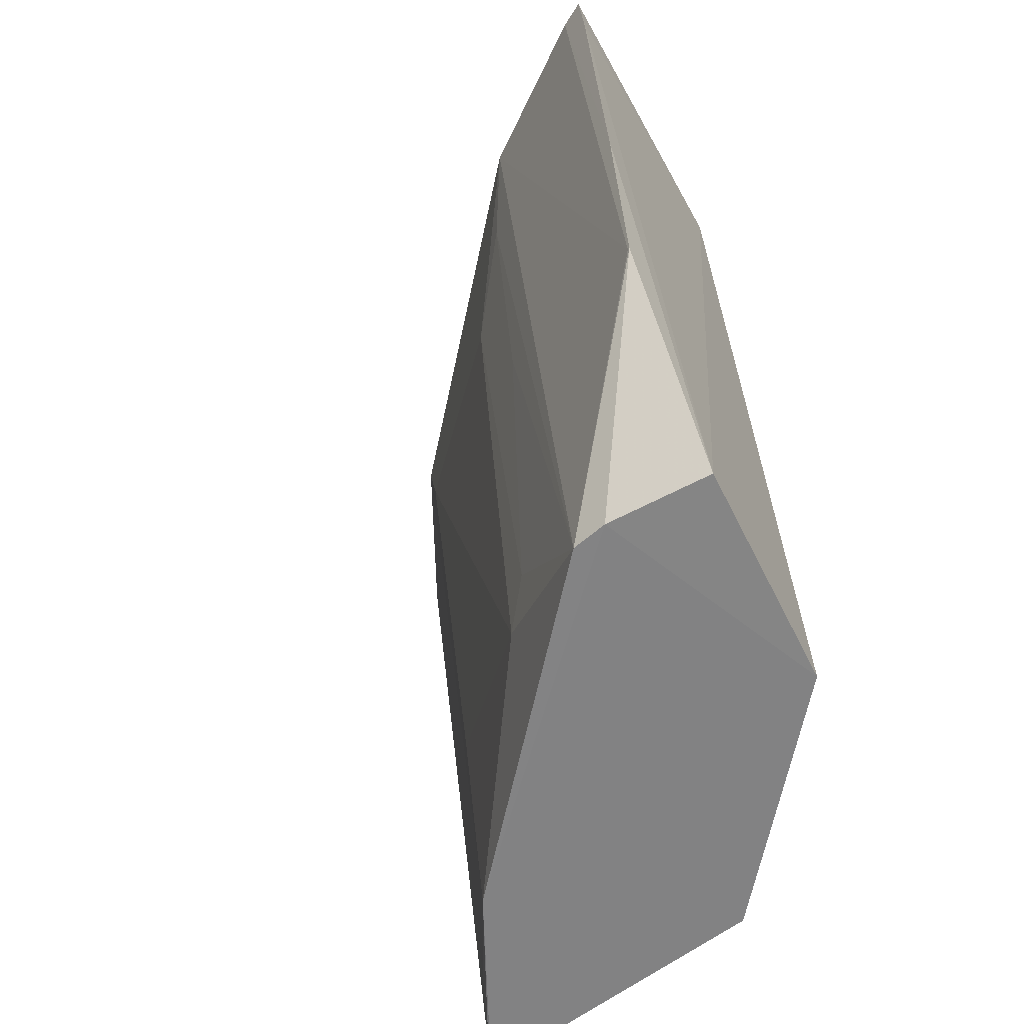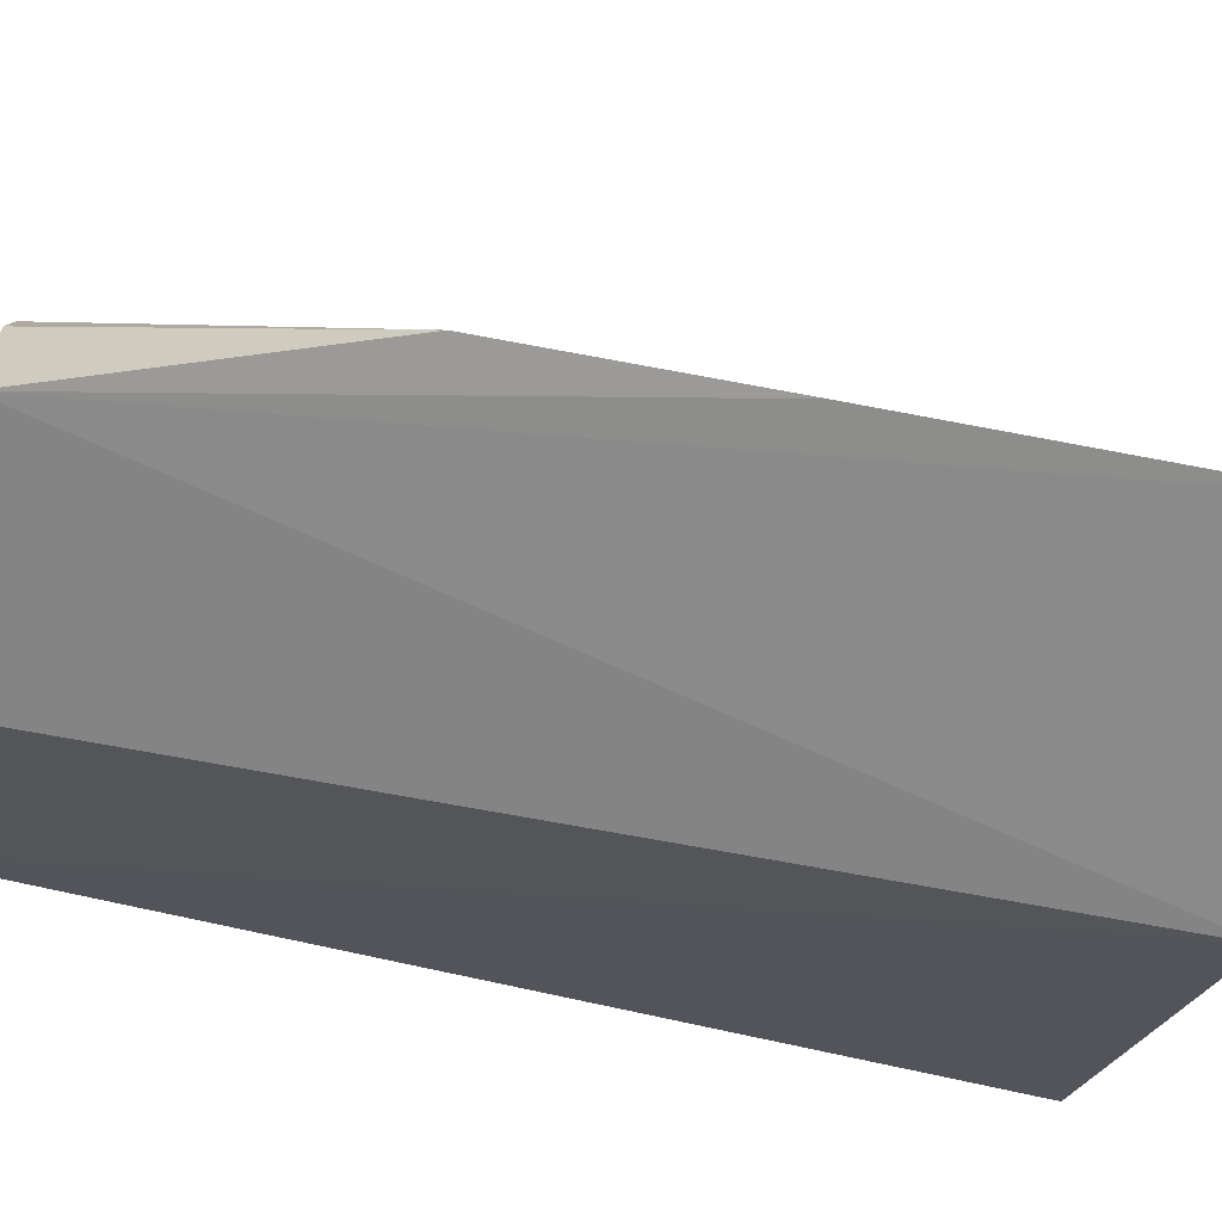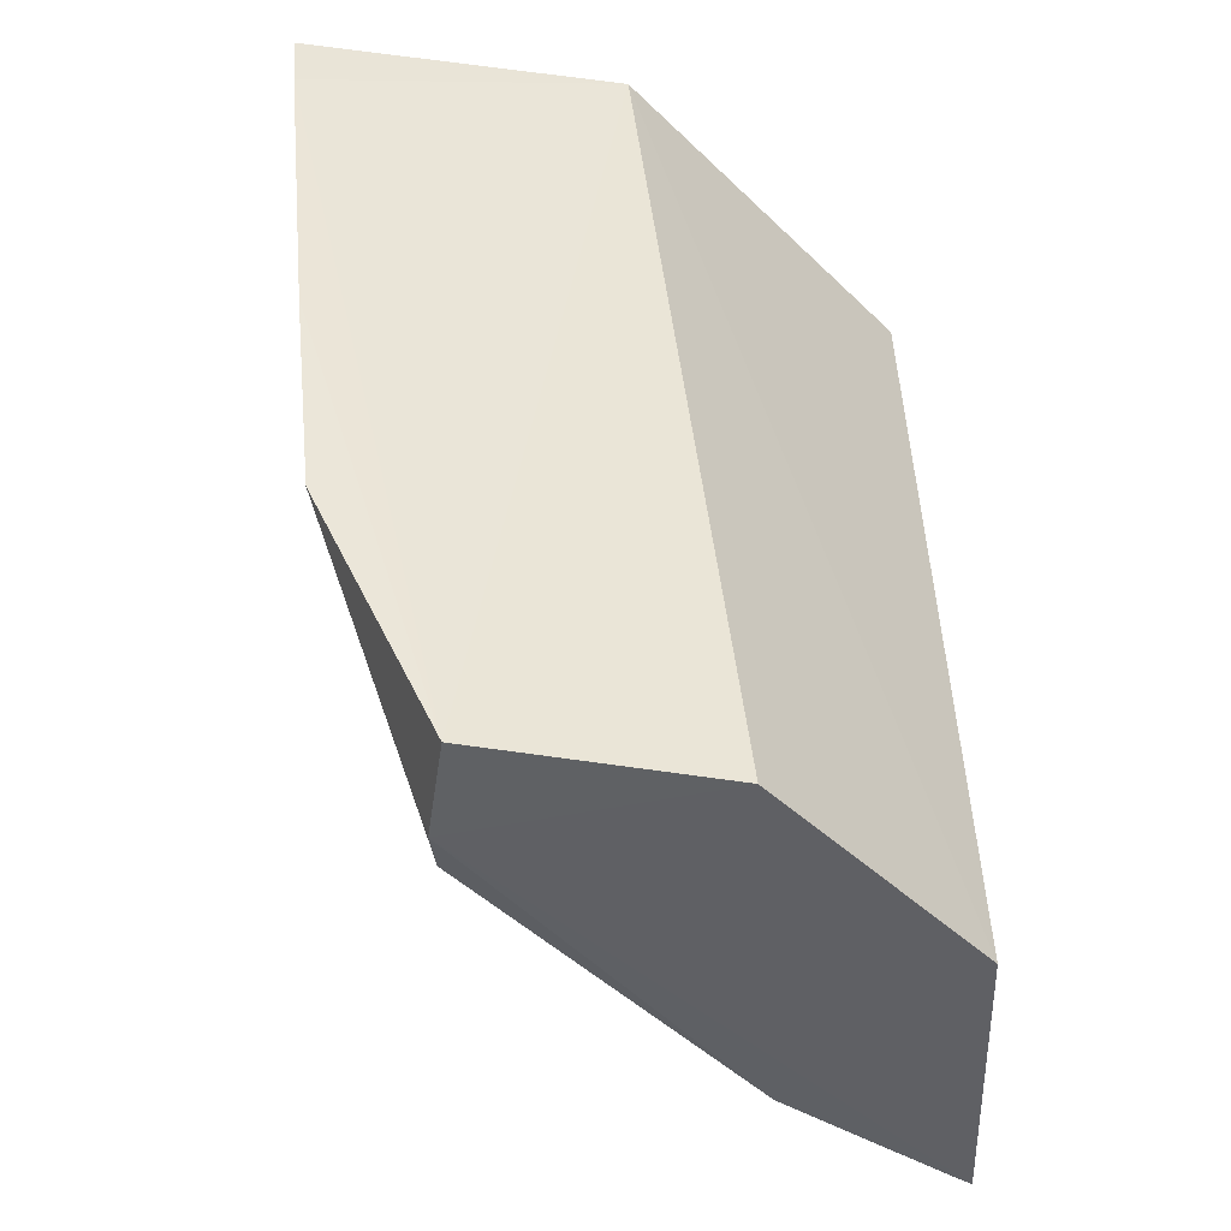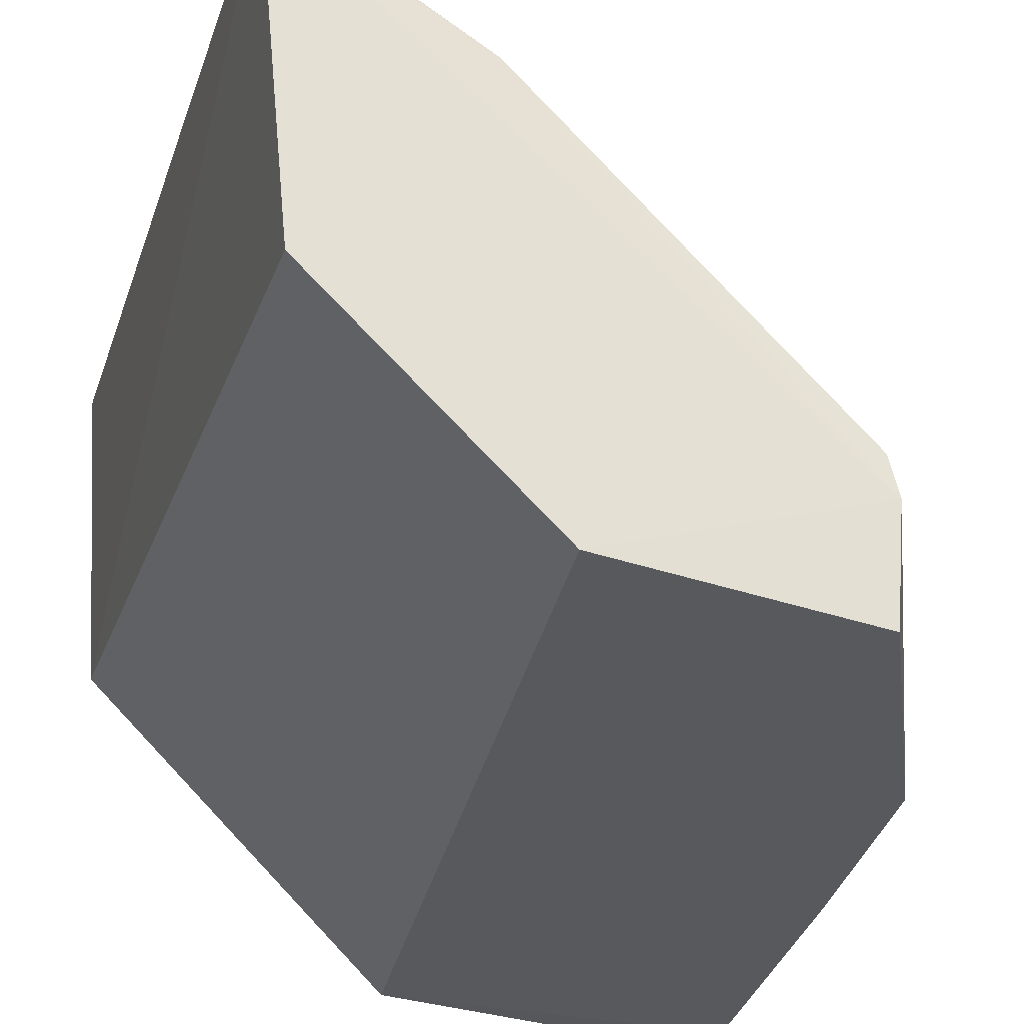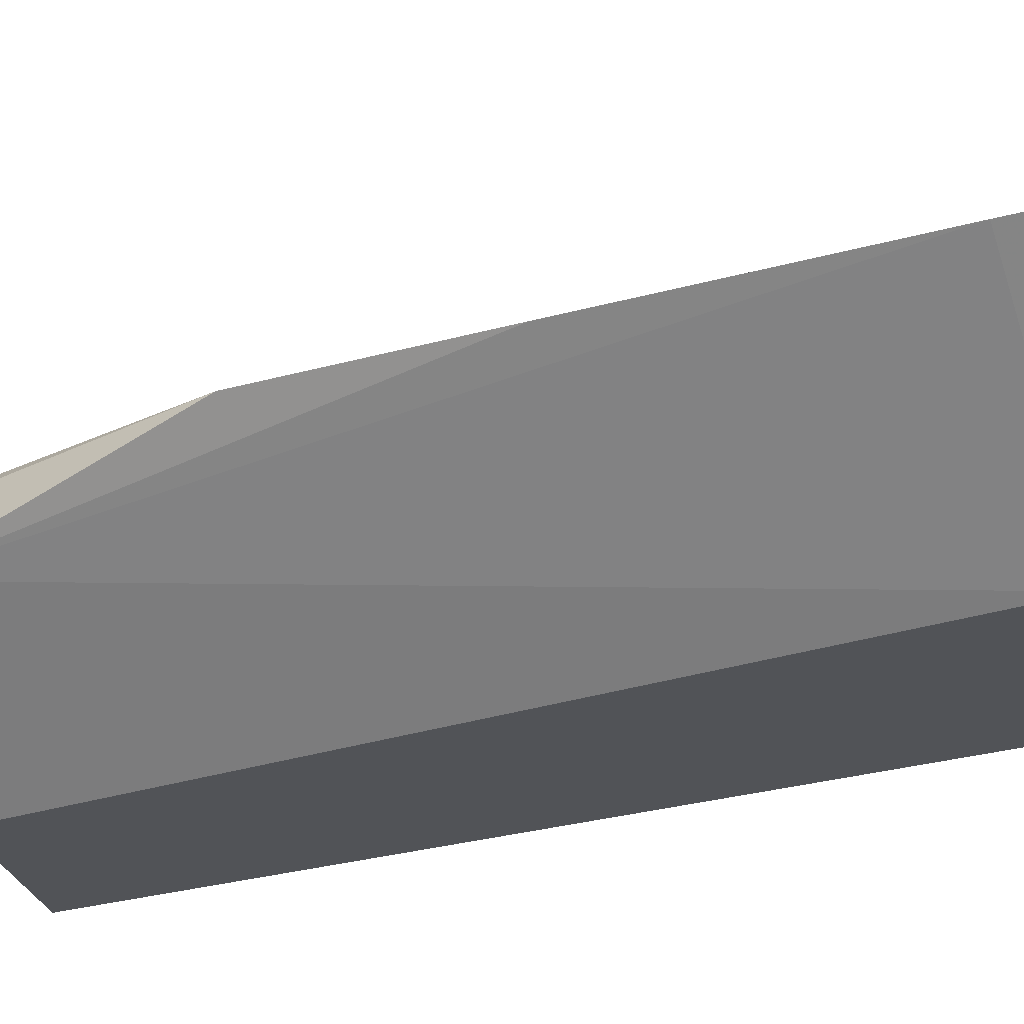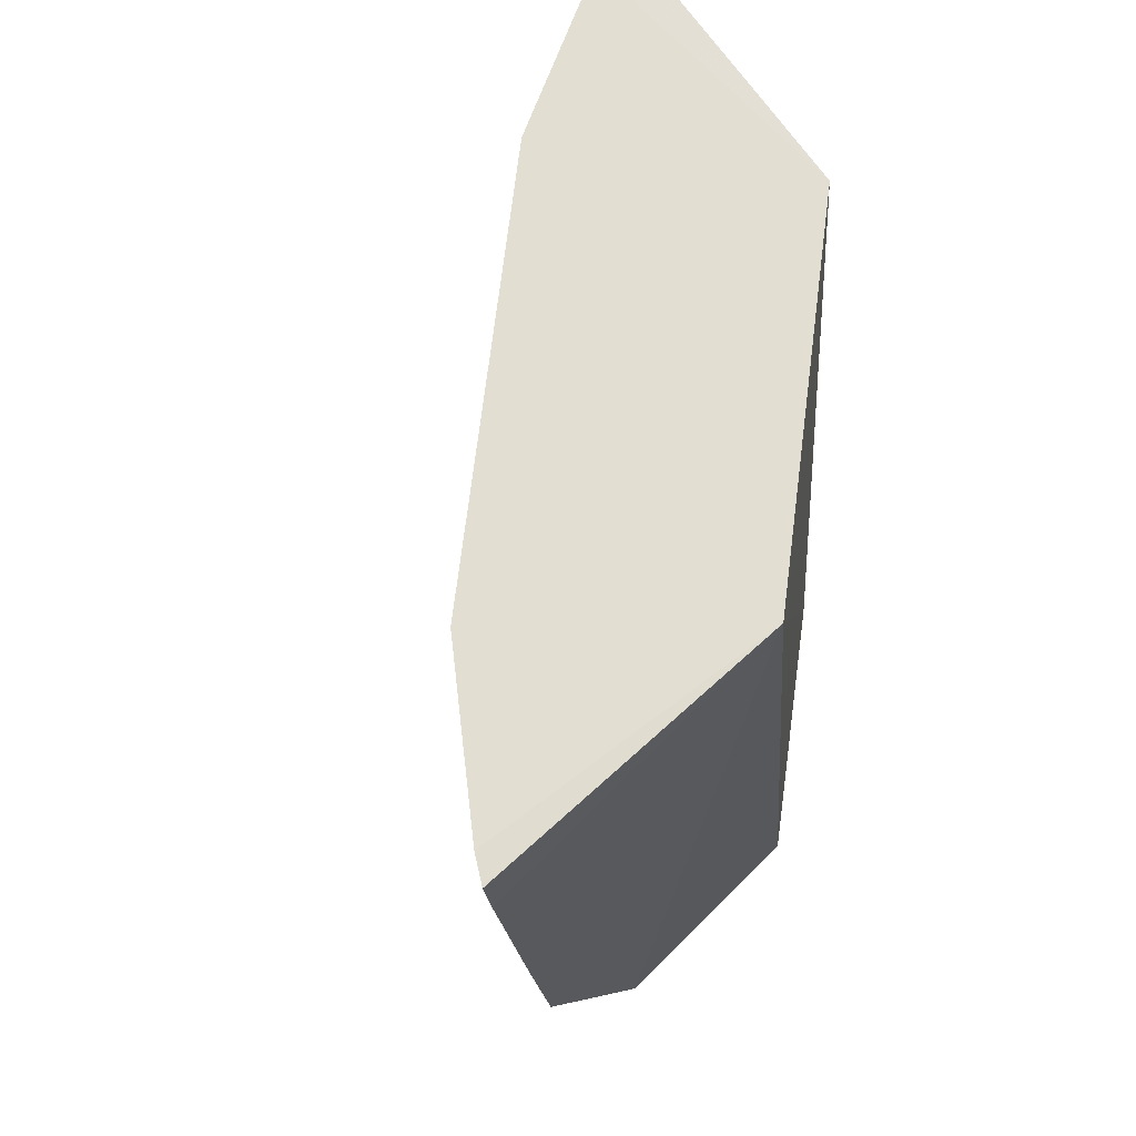
<metadata>
{"format":"obj","ext":"obj","renderer":"f3d","projection":"perspective","resolution":1024,"background":"white","views":[{"elev":-60.9,"azim":123.2,"up":"+Y"},{"elev":-68.2,"azim":73.5,"up":"+Z"},{"elev":-45.4,"azim":176.5,"up":"+Y"},{"elev":-28.5,"azim":-16.7,"up":"+Z"},{"elev":-65.3,"azim":97.7,"up":"+Z"},{"elev":68.1,"azim":141.7,"up":"+Y"}]}
</metadata>
<code>
v 0.08074 0.2021 0.1671
v 0.1584 0.1168 0.0834
v 0.1651 0.2024 0.08685
v 0.1233 0.2016 0.08645
v 0.08225 0.08034 0.1147
v 0.1669 0.2022 0.08318
v 0.08656 0.2024 0.1652
v 0.08334 0.2014 0.1253
v 0.1107 0.08027 0.08747
v 0.1421 0.08073 0.08376
v 0.1291 0.09468 0.1208
v 0.07827 0.08099 0.1574
v 0.1618 0.1484 0.08287
v 0.152 0.2024 0.1082
v 0.1423 0.08121 0.1032
v 0.1433 0.0807 0.09812
v 0.1034 0.08121 0.1422
v 0.08107 0.1753 0.1653
v 0.1662 0.1933 0.08284
v 0.1583 0.117 0.0837
v 0.1083 0.2024 0.1518
v 0.1471 0.1845 0.1119
v 0.09031 0.08569 0.1509
v 0.08197 0.1754 0.1649
v 0.0792 0.1259 0.1614
v 0.1111 0.1889 0.1484
v 0.1336 0.09917 0.1163
v 0.08177 0.08117 0.1556
v 0.1072 0.1126 0.1429
v 0.1381 0.171 0.1208
v 0.1425 0.1441 0.1119
f 12 1 8
f 12 8 5
f 5 4 9
f 5 8 4
f 25 1 12
f 14 21 30
f 9 4 10
f 17 28 12
f 18 25 24
f 1 25 18
f 6 4 3
f 21 14 3
f 22 14 30
f 15 14 22
f 30 21 26
f 21 17 26
f 11 17 15
f 30 26 11
f 23 17 21
f 28 17 23
f 7 3 4
f 21 3 7
f 7 8 1
f 4 8 7
f 1 18 7
f 7 18 24
f 7 23 21
f 24 28 7
f 28 23 7
f 16 2 15
f 10 2 16
f 15 17 16
f 16 17 12
f 9 10 16
f 12 5 16
f 16 5 9
f 6 3 13
f 3 2 13
f 13 2 10
f 20 14 15
f 15 2 20
f 20 3 14
f 20 2 3
f 27 11 15
f 30 11 27
f 29 26 17
f 17 11 29
f 29 11 26
f 19 4 6
f 6 13 19
f 19 10 4
f 19 13 10
f 15 22 31
f 31 27 15
f 31 22 30
f 30 27 31
f 25 28 24
f 12 28 25

</code>
